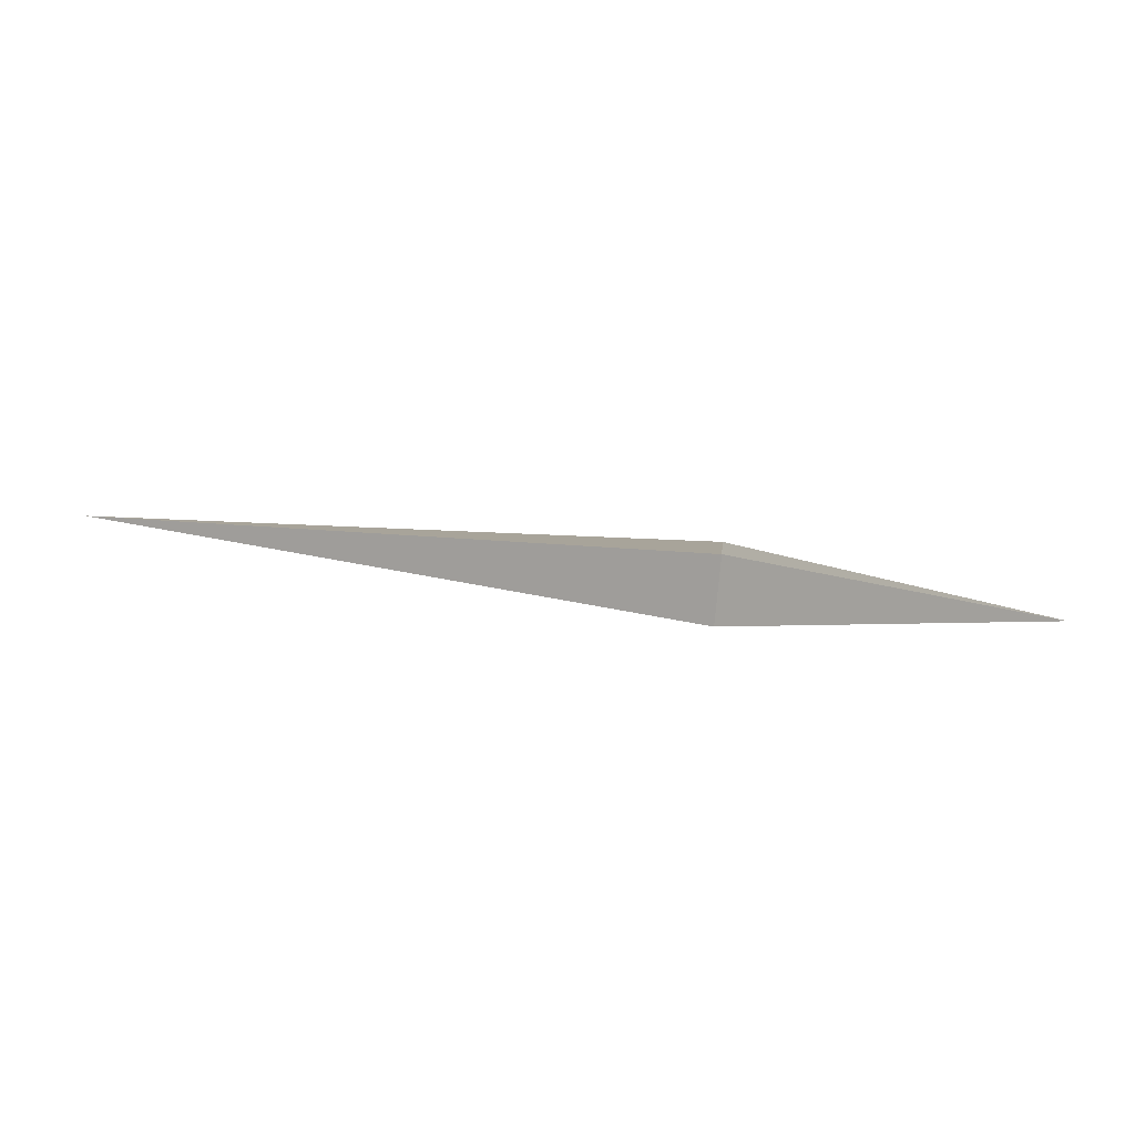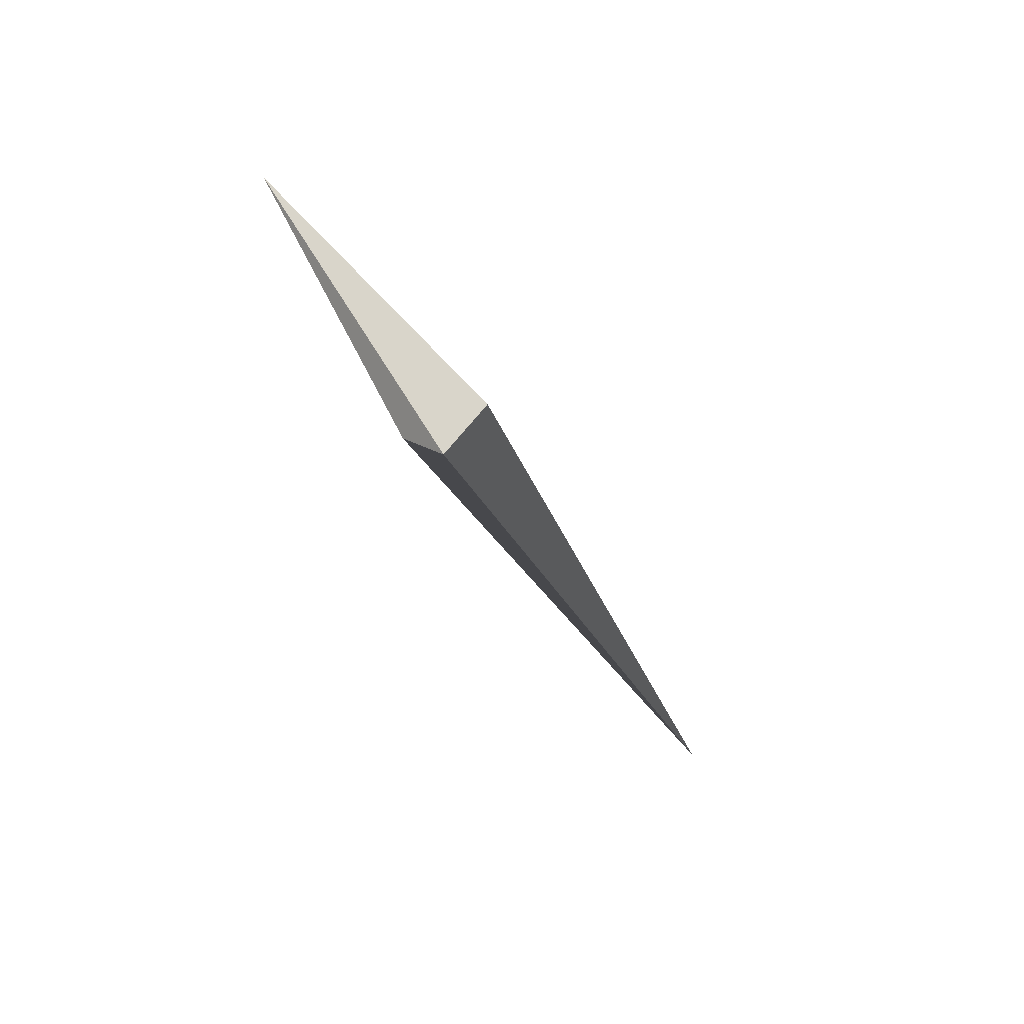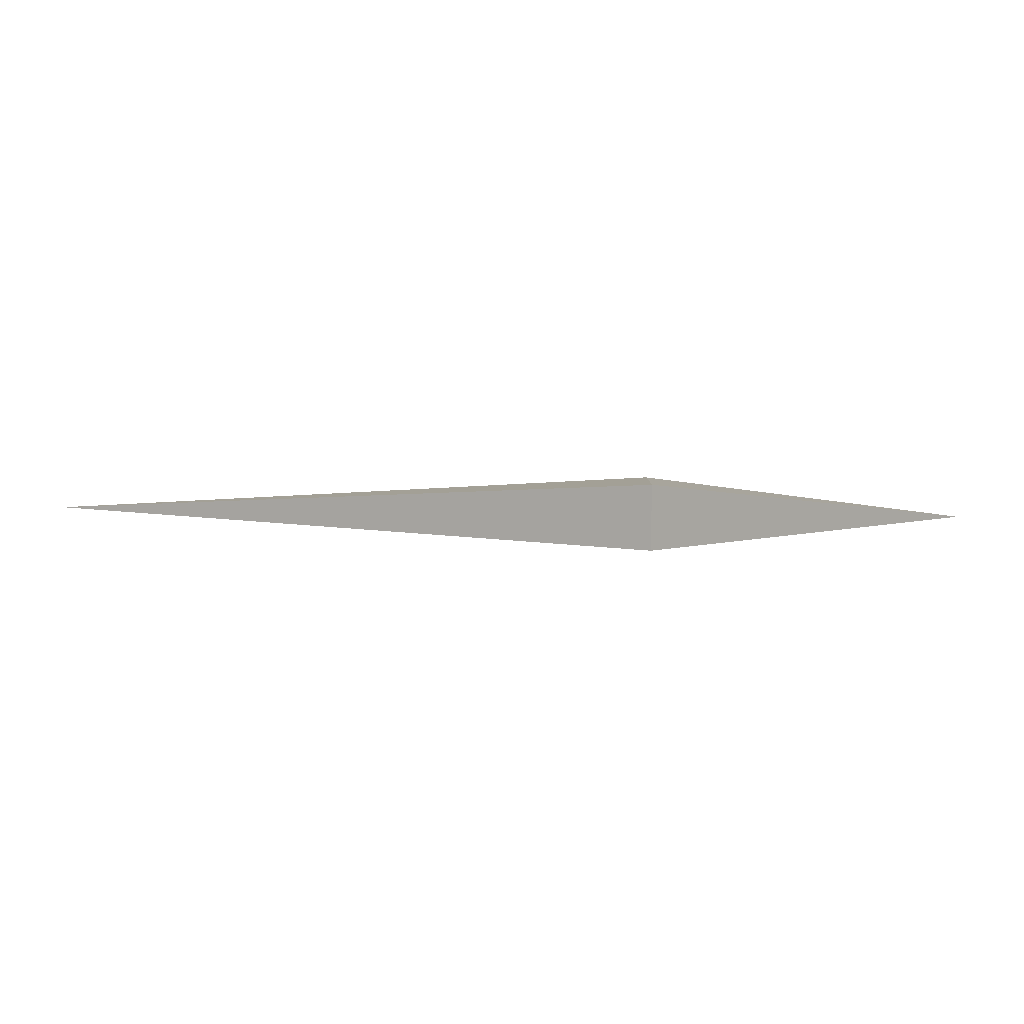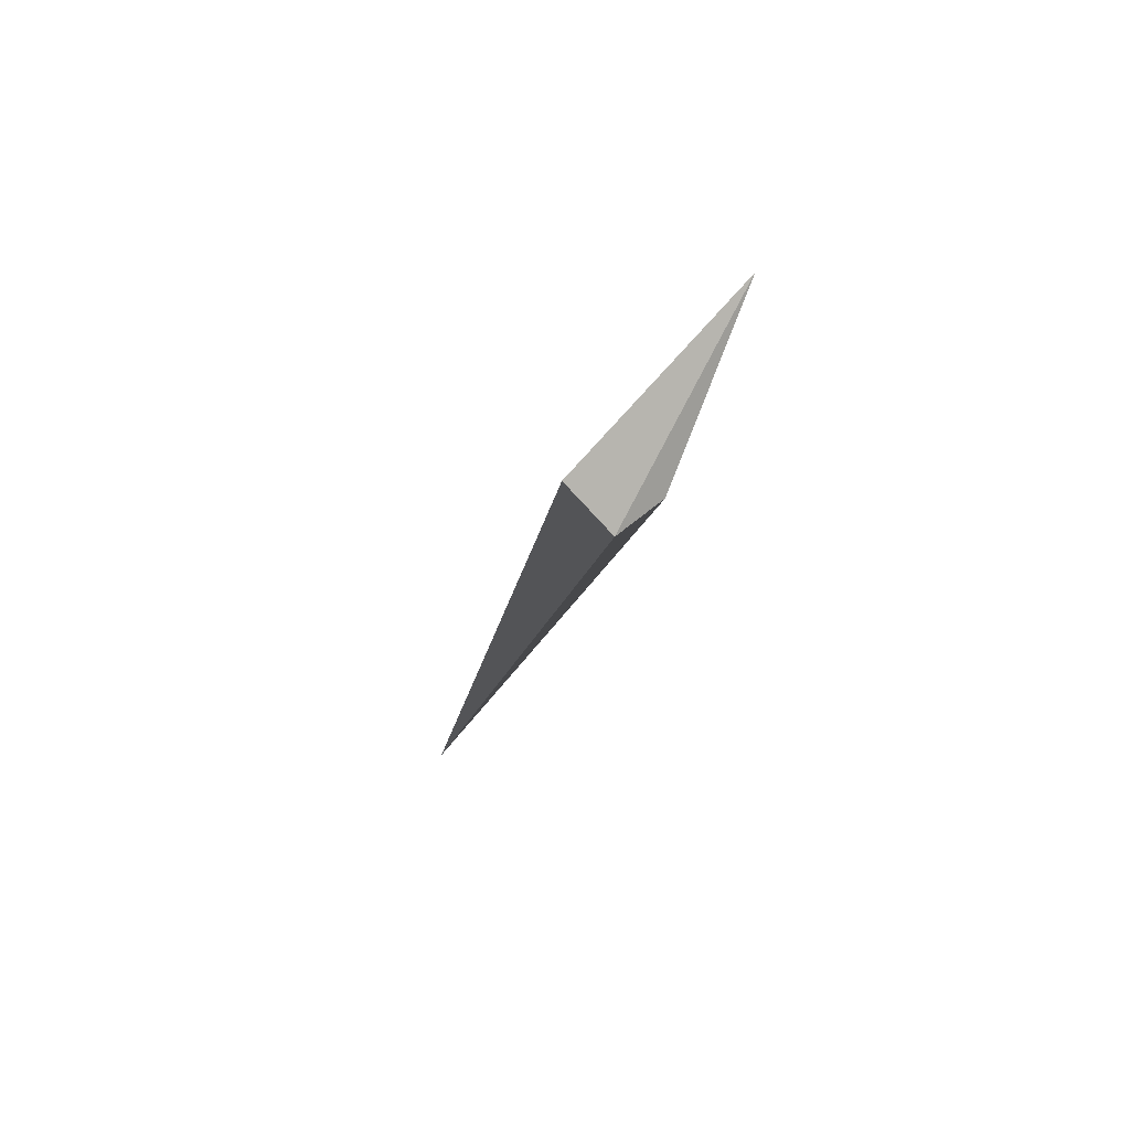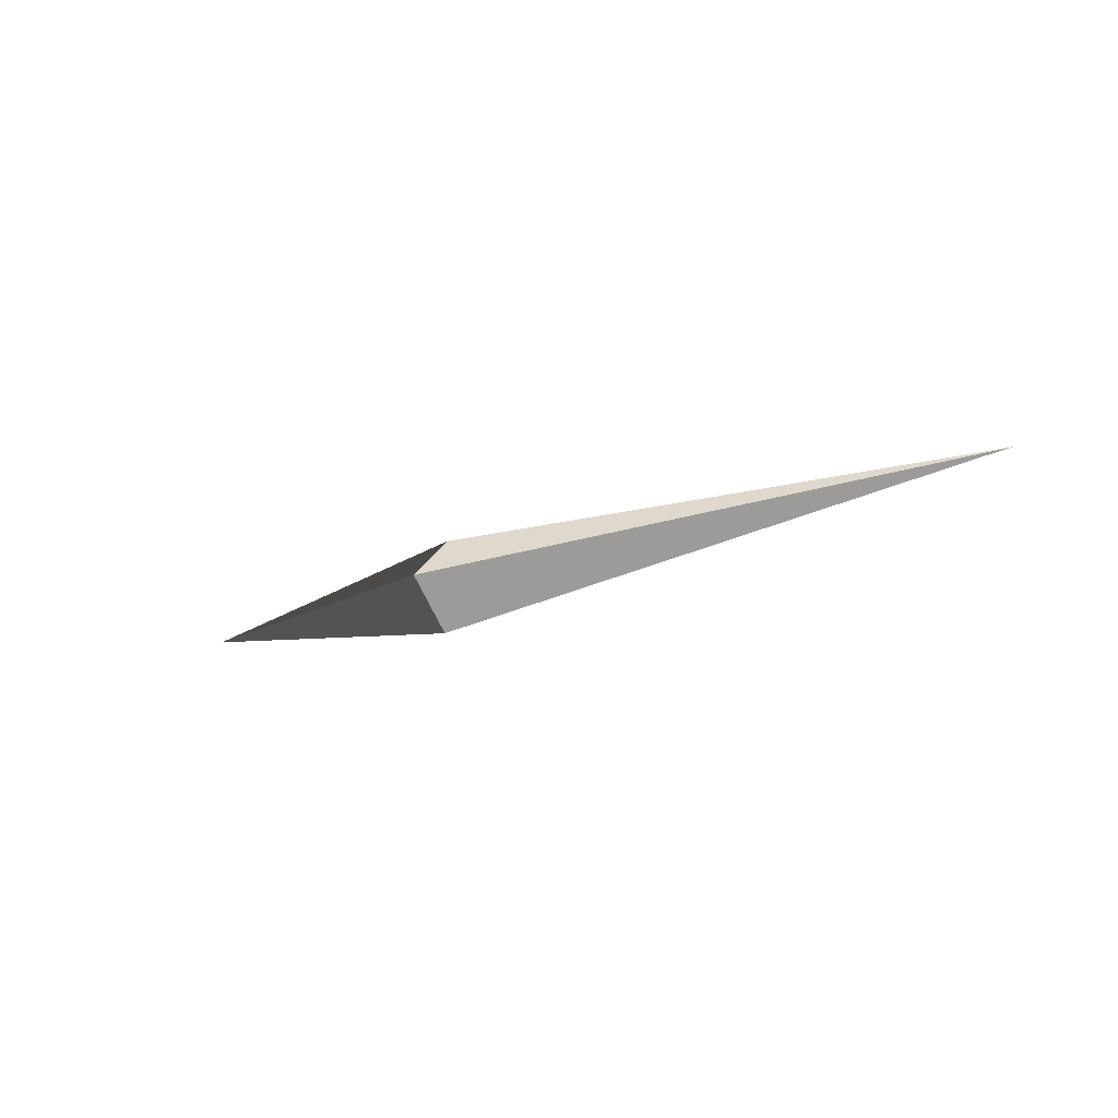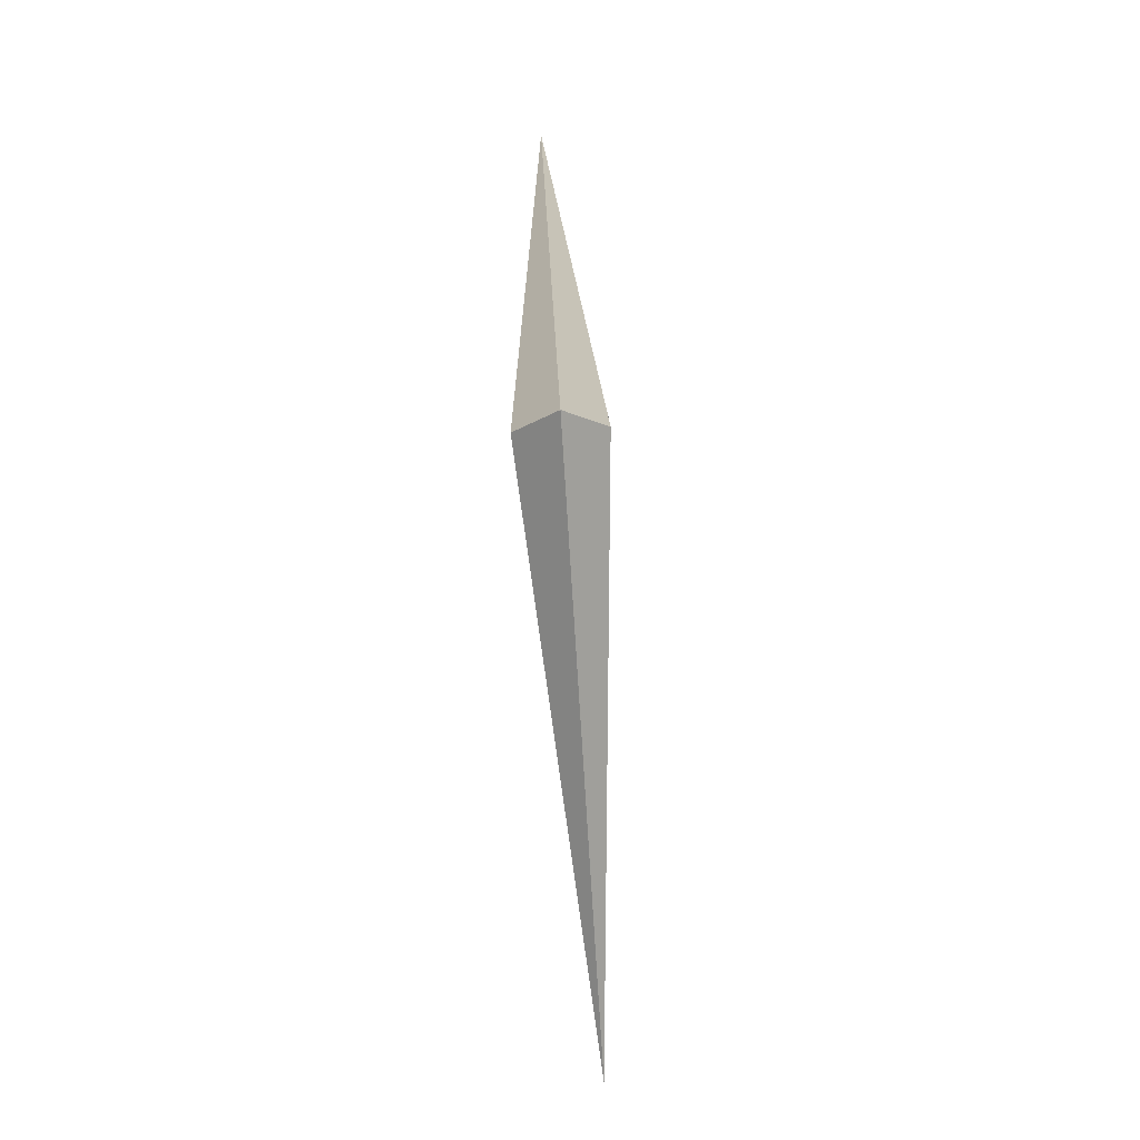
<metadata>
{"format":"obj","ext":"obj","renderer":"f3d","projection":"perspective","resolution":1024,"background":"white","views":[{"elev":55.6,"azim":7.4,"up":"+Y"},{"elev":-45.5,"azim":117.9,"up":"+Z"},{"elev":-37.5,"azim":-1.0,"up":"+Y"},{"elev":-29.4,"azim":72.3,"up":"+Y"},{"elev":-18.8,"azim":-142.5,"up":"+Y"},{"elev":71.3,"azim":-93.6,"up":"+Y"}]}
</metadata>
<code>
v  0 7.452 -0
v  49.98 0 -0
v  0 0 -7.452
v  -93.98 0 -0
v  0 0 7.452
v  0 -7.452 -0
g GeoSphere001
f 1 2 3
f 1 3 4
f 1 4 5
f 1 5 2
f 6 3 2
f 6 4 3
f 6 5 4
f 6 2 5

</code>
